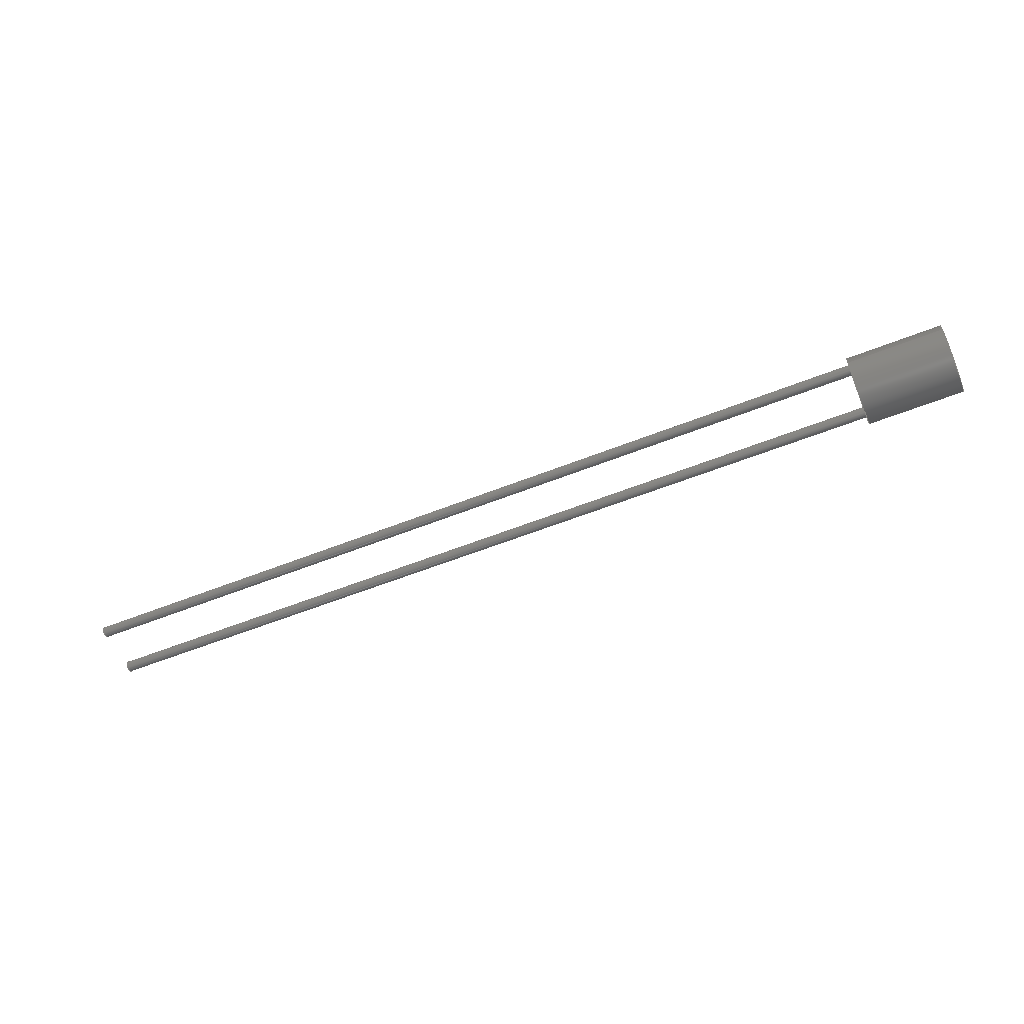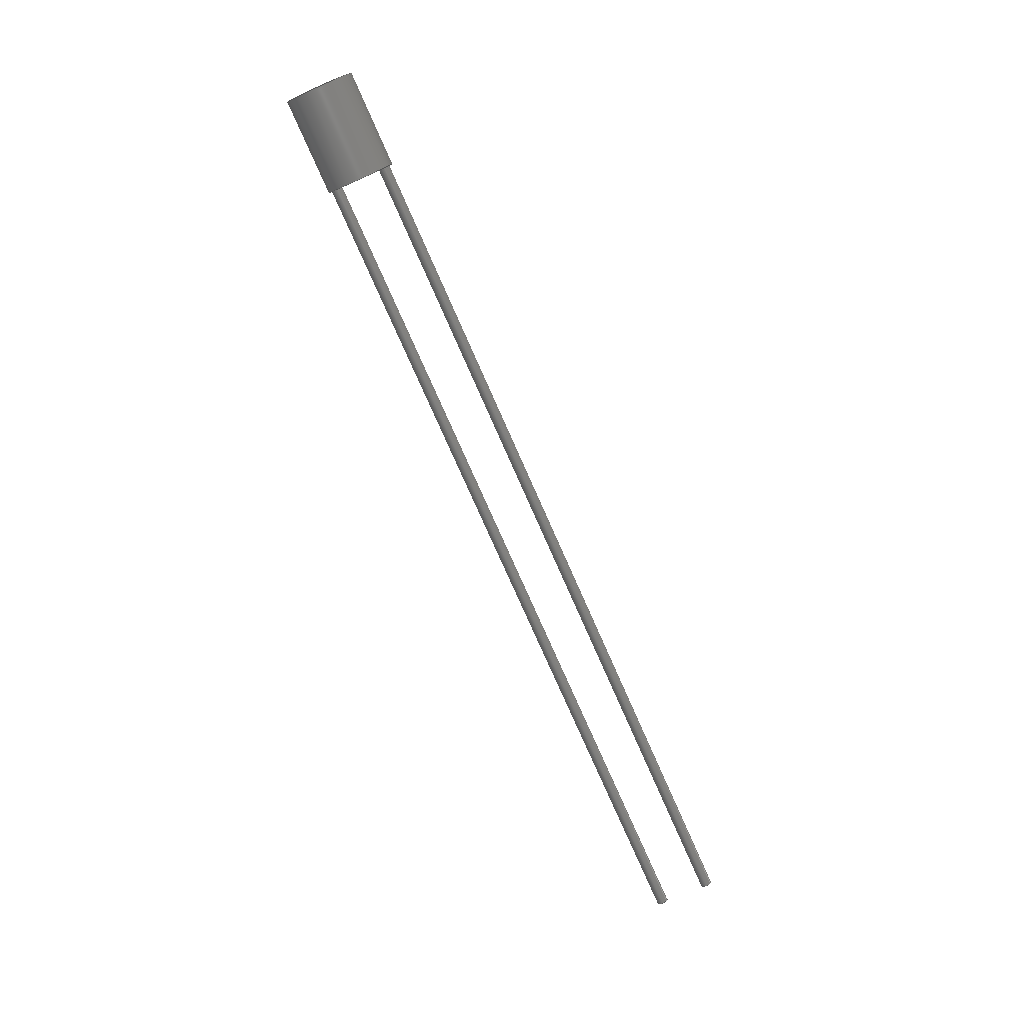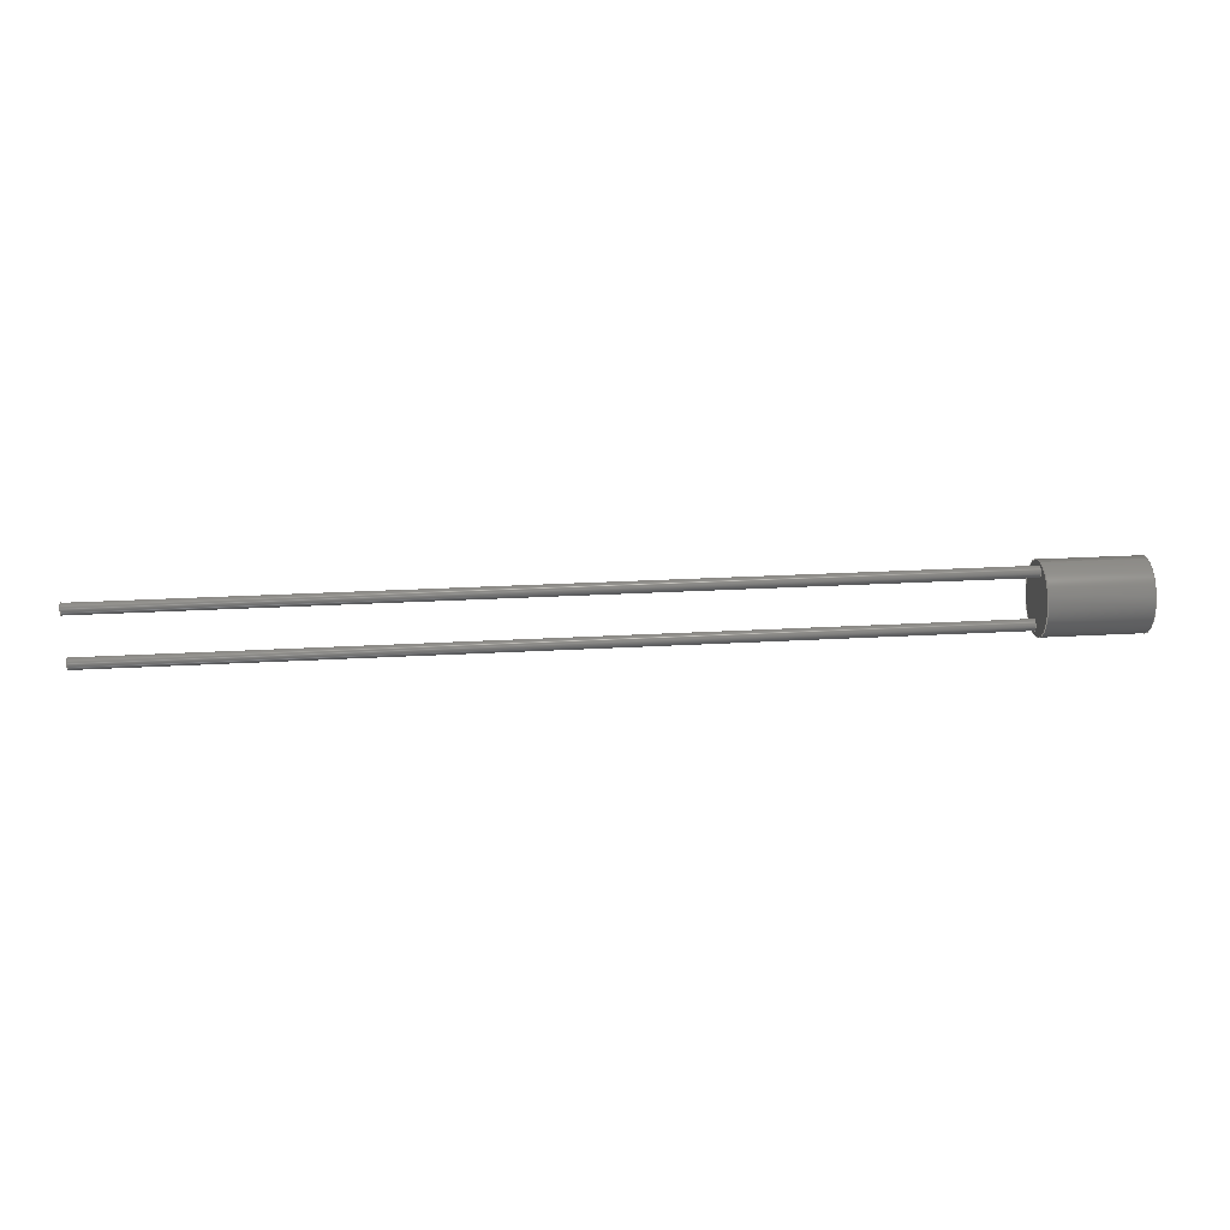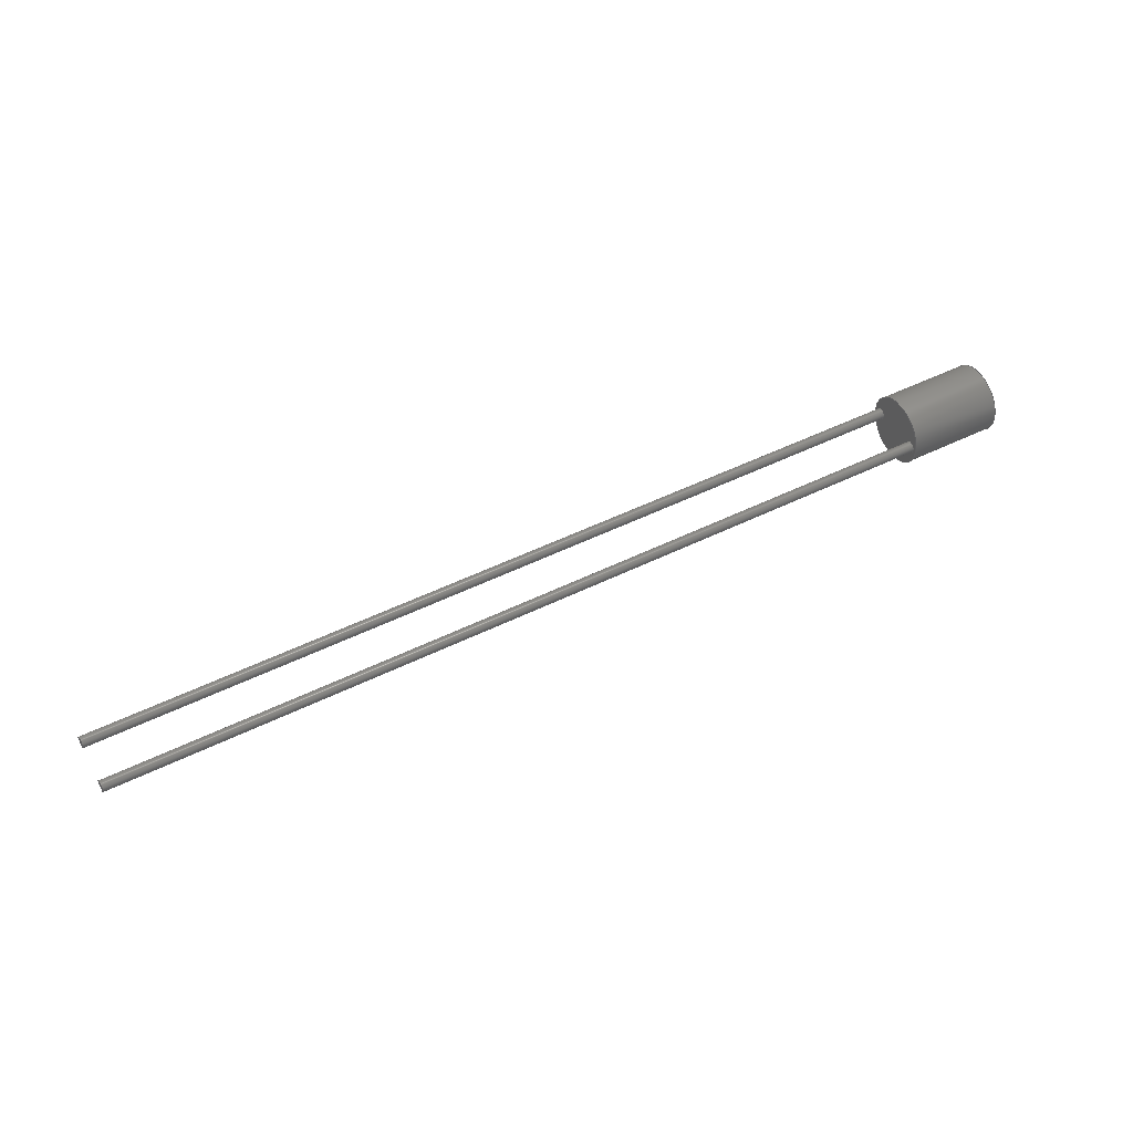
<metadata>
{"format":"step","ext":"step","renderer":"f3d","projection":"perspective","resolution":1024,"background":"white","views":[{"elev":-56.5,"azim":22.7,"up":"+Y"},{"elev":-76.6,"azim":113.8,"up":"+Y"},{"elev":25.7,"azim":-5.2,"up":"+Z"},{"elev":50.5,"azim":-28.3,"up":"+Y"}]}
</metadata>
<code>
ISO-10303-21;
DATA;
#1=MECHANICAL_DESIGN_GEOMETRIC_PRESENTATION_REPRESENTATION('',(#75,#76,
#77),#169);
#2=SHAPE_REPRESENTATION_RELATIONSHIP('SRR','None',#176,#3);
#3=ADVANCED_BREP_SHAPE_REPRESENTATION('',(#4),#168);
#4=MANIFOLD_SOLID_BREP('Body1',#85);
#5=FACE_BOUND('',#21,.T.);
#6=FACE_BOUND('',#22,.T.);
#7=PLANE('',#102);
#8=PLANE('',#103);
#9=PLANE('',#108);
#10=PLANE('',#111);
#11=FACE_OUTER_BOUND('',#18,.T.);
#12=FACE_OUTER_BOUND('',#19,.T.);
#13=FACE_OUTER_BOUND('',#20,.T.);
#14=FACE_OUTER_BOUND('',#23,.T.);
#15=FACE_OUTER_BOUND('',#24,.T.);
#16=FACE_OUTER_BOUND('',#25,.T.);
#17=FACE_OUTER_BOUND('',#26,.T.);
#18=EDGE_LOOP('',(#54,#55,#56,#57));
#19=EDGE_LOOP('',(#58));
#20=EDGE_LOOP('',(#59));
#21=EDGE_LOOP('',(#60));
#22=EDGE_LOOP('',(#61));
#23=EDGE_LOOP('',(#62,#63,#64,#65));
#24=EDGE_LOOP('',(#66));
#25=EDGE_LOOP('',(#67,#68,#69,#70));
#26=EDGE_LOOP('',(#71));
#27=LINE('',#148,#30);
#28=LINE('',#159,#31);
#29=LINE('',#163,#32);
#30=VECTOR('',#118,0.02286);
#31=VECTOR('',#133,0.1461);
#32=VECTOR('',#138,0.02286);
#33=CIRCLE('',#100,0.02286);
#34=CIRCLE('',#101,0.02286);
#35=CIRCLE('',#104,0.1461);
#36=CIRCLE('',#105,0.02286);
#37=CIRCLE('',#107,0.1461);
#38=CIRCLE('',#110,0.02286);
#39=VERTEX_POINT('',#145);
#40=VERTEX_POINT('',#147);
#41=VERTEX_POINT('',#152);
#42=VERTEX_POINT('',#154);
#43=VERTEX_POINT('',#157);
#44=VERTEX_POINT('',#162);
#45=EDGE_CURVE('',#39,#39,#33,.T.);
#46=EDGE_CURVE('',#39,#40,#27,.T.);
#47=EDGE_CURVE('',#40,#40,#34,.T.);
#48=EDGE_CURVE('',#41,#41,#35,.T.);
#49=EDGE_CURVE('',#42,#42,#36,.T.);
#50=EDGE_CURVE('',#43,#43,#37,.T.);
#51=EDGE_CURVE('',#43,#41,#28,.T.);
#52=EDGE_CURVE('',#42,#44,#29,.T.);
#53=EDGE_CURVE('',#44,#44,#38,.T.);
#54=ORIENTED_EDGE('',*,*,#45,.F.);
#55=ORIENTED_EDGE('',*,*,#46,.T.);
#56=ORIENTED_EDGE('',*,*,#47,.T.);
#57=ORIENTED_EDGE('',*,*,#46,.F.);
#58=ORIENTED_EDGE('',*,*,#47,.F.);
#59=ORIENTED_EDGE('',*,*,#48,.F.);
#60=ORIENTED_EDGE('',*,*,#45,.T.);
#61=ORIENTED_EDGE('',*,*,#49,.T.);
#62=ORIENTED_EDGE('',*,*,#50,.F.);
#63=ORIENTED_EDGE('',*,*,#51,.T.);
#64=ORIENTED_EDGE('',*,*,#48,.T.);
#65=ORIENTED_EDGE('',*,*,#51,.F.);
#66=ORIENTED_EDGE('',*,*,#50,.T.);
#67=ORIENTED_EDGE('',*,*,#49,.F.);
#68=ORIENTED_EDGE('',*,*,#52,.T.);
#69=ORIENTED_EDGE('',*,*,#53,.T.);
#70=ORIENTED_EDGE('',*,*,#52,.F.);
#71=ORIENTED_EDGE('',*,*,#53,.F.);
#72=CYLINDRICAL_SURFACE('',#99,0.02286);
#73=CYLINDRICAL_SURFACE('',#106,0.1461);
#74=CYLINDRICAL_SURFACE('',#109,0.02286);
#75=STYLED_ITEM('',(#186),#78);
#76=STYLED_ITEM('',(#186),#83);
#77=STYLED_ITEM('',(#185),#4);
#78=ADVANCED_FACE('',(#11),#72,.T.);
#79=ADVANCED_FACE('',(#12),#7,.F.);
#80=ADVANCED_FACE('',(#13,#5,#6),#8,.F.);
#81=ADVANCED_FACE('',(#14),#73,.T.);
#82=ADVANCED_FACE('',(#15),#9,.T.);
#83=ADVANCED_FACE('',(#16),#74,.T.);
#84=ADVANCED_FACE('',(#17),#10,.F.);
#85=CLOSED_SHELL('',(#78,#79,#80,#81,#82,#83,#84));
#86=DERIVED_UNIT_ELEMENT(#88,1);
#87=DERIVED_UNIT_ELEMENT(#171,3);
#88=(
MASS_UNIT()
NAMED_UNIT(*)
SI_UNIT(.KILO.,.GRAM.)
);
#89=DERIVED_UNIT((#86,#87));
#90=MEASURE_REPRESENTATION_ITEM('density measure',
POSITIVE_RATIO_MEASURE(7850),#89);
#91=PROPERTY_DEFINITION_REPRESENTATION(#96,#93);
#92=PROPERTY_DEFINITION_REPRESENTATION(#97,#94);
#93=REPRESENTATION('material name',(#95),#168);
#94=REPRESENTATION('density',(#90),#168);
#95=DESCRIPTIVE_REPRESENTATION_ITEM('Steel','Steel');
#96=PROPERTY_DEFINITION('material property','material name',#178);
#97=PROPERTY_DEFINITION('material property','density of part',#178);
#98=AXIS2_PLACEMENT_3D('placement',#143,#112,#113);
#99=AXIS2_PLACEMENT_3D('',#144,#114,#115);
#100=AXIS2_PLACEMENT_3D('',#146,#116,#117);
#101=AXIS2_PLACEMENT_3D('',#149,#119,#120);
#102=AXIS2_PLACEMENT_3D('',#150,#121,#122);
#103=AXIS2_PLACEMENT_3D('',#151,#123,#124);
#104=AXIS2_PLACEMENT_3D('',#153,#125,#126);
#105=AXIS2_PLACEMENT_3D('',#155,#127,#128);
#106=AXIS2_PLACEMENT_3D('',#156,#129,#130);
#107=AXIS2_PLACEMENT_3D('',#158,#131,#132);
#108=AXIS2_PLACEMENT_3D('',#160,#134,#135);
#109=AXIS2_PLACEMENT_3D('',#161,#136,#137);
#110=AXIS2_PLACEMENT_3D('',#164,#139,#140);
#111=AXIS2_PLACEMENT_3D('',#165,#141,#142);
#112=DIRECTION('axis',(0,0,1));
#113=DIRECTION('refdir',(1,0,0));
#114=DIRECTION('center_axis',(1,0,0));
#115=DIRECTION('ref_axis',(0,0,-1));
#116=DIRECTION('center_axis',(1,0,0));
#117=DIRECTION('ref_axis',(0,0,-1));
#118=DIRECTION('',(-1,0,0));
#119=DIRECTION('center_axis',(1,0,0));
#120=DIRECTION('ref_axis',(0,0,-1));
#121=DIRECTION('center_axis',(1,0,0));
#122=DIRECTION('ref_axis',(0,0,-1));
#123=DIRECTION('center_axis',(1,0,0));
#124=DIRECTION('ref_axis',(0,0,-1));
#125=DIRECTION('center_axis',(1,0,0));
#126=DIRECTION('ref_axis',(0,0,-1));
#127=DIRECTION('center_axis',(1,0,0));
#128=DIRECTION('ref_axis',(0,0,-1));
#129=DIRECTION('center_axis',(1,0,0));
#130=DIRECTION('ref_axis',(0,0,-1));
#131=DIRECTION('center_axis',(1,0,0));
#132=DIRECTION('ref_axis',(0,0,-1));
#133=DIRECTION('',(-1,0,0));
#134=DIRECTION('center_axis',(1,0,0));
#135=DIRECTION('ref_axis',(0,0,-1));
#136=DIRECTION('center_axis',(1,0,0));
#137=DIRECTION('ref_axis',(0,0,-1));
#138=DIRECTION('',(-1,0,0));
#139=DIRECTION('center_axis',(1,0,0));
#140=DIRECTION('ref_axis',(0,0,-1));
#141=DIRECTION('center_axis',(1,0,0));
#142=DIRECTION('ref_axis',(0,0,-1));
#143=CARTESIAN_POINT('',(0,0,0));
#144=CARTESIAN_POINT('Origin',(0,0,-0.1092));
#145=CARTESIAN_POINT('',(3.556,-2.8e-18,-0.08636));
#146=CARTESIAN_POINT('Origin',(3.556,0,-0.1092));
#147=CARTESIAN_POINT('',(0,-2.8e-18,-0.08636));
#148=CARTESIAN_POINT('',(0,-2.8e-18,-0.08636));
#149=CARTESIAN_POINT('Origin',(0,0,-0.1092));
#150=CARTESIAN_POINT('Origin',(0,0,-0.1092));
#151=CARTESIAN_POINT('Origin',(3.556,0,0));
#152=CARTESIAN_POINT('',(3.556,-1.789e-17,0.1461));
#153=CARTESIAN_POINT('Origin',(3.556,0,0));
#154=CARTESIAN_POINT('',(3.556,-2.8e-18,0.1321));
#155=CARTESIAN_POINT('Origin',(3.556,0,0.1092));
#156=CARTESIAN_POINT('Origin',(3.556,0,0));
#157=CARTESIAN_POINT('',(3.96,-1.789e-17,0.1461));
#158=CARTESIAN_POINT('Origin',(3.96,0,0));
#159=CARTESIAN_POINT('',(3.556,-1.789e-17,0.1461));
#160=CARTESIAN_POINT('Origin',(3.96,0,0));
#161=CARTESIAN_POINT('Origin',(0,0,0.1092));
#162=CARTESIAN_POINT('',(0,-2.8e-18,0.1321));
#163=CARTESIAN_POINT('',(0,-2.8e-18,0.1321));
#164=CARTESIAN_POINT('Origin',(0,0,0.1092));
#165=CARTESIAN_POINT('Origin',(0,0,0.1092));
#166=UNCERTAINTY_MEASURE_WITH_UNIT(LENGTH_MEASURE(0.001),#170,
'DISTANCE_ACCURACY_VALUE',
'Maximum model space distance between geometric entities at asserted c
onnectivities');
#167=UNCERTAINTY_MEASURE_WITH_UNIT(LENGTH_MEASURE(0.001),#170,
'DISTANCE_ACCURACY_VALUE',
'Maximum model space distance between geometric entities at asserted c
onnectivities');
#168=(
GEOMETRIC_REPRESENTATION_CONTEXT(3)
GLOBAL_UNCERTAINTY_ASSIGNED_CONTEXT((#166))
GLOBAL_UNIT_ASSIGNED_CONTEXT((#170,#172,#173))
REPRESENTATION_CONTEXT('','3D')
);
#169=(
GEOMETRIC_REPRESENTATION_CONTEXT(3)
GLOBAL_UNCERTAINTY_ASSIGNED_CONTEXT((#167))
GLOBAL_UNIT_ASSIGNED_CONTEXT((#170,#172,#173))
REPRESENTATION_CONTEXT('','3D')
);
#170=(
LENGTH_UNIT()
NAMED_UNIT(*)
SI_UNIT(.CENTI.,.METRE.)
);
#171=(
LENGTH_UNIT()
NAMED_UNIT(*)
SI_UNIT($,.METRE.)
);
#172=(
NAMED_UNIT(*)
PLANE_ANGLE_UNIT()
SI_UNIT($,.RADIAN.)
);
#173=(
NAMED_UNIT(*)
SI_UNIT($,.STERADIAN.)
SOLID_ANGLE_UNIT()
);
#174=SHAPE_DEFINITION_REPRESENTATION(#175,#176);
#175=PRODUCT_DEFINITION_SHAPE('',$,#178);
#176=SHAPE_REPRESENTATION('',(#98),#168);
#177=PRODUCT_DEFINITION_CONTEXT('part definition',#182,'design');
#178=PRODUCT_DEFINITION('11 Lamp','11 Lamp v1',#179,#177);
#179=PRODUCT_DEFINITION_FORMATION('',$,#184);
#180=PRODUCT_RELATED_PRODUCT_CATEGORY('11 Lamp v1','11 Lamp v1',(#184));
#181=APPLICATION_PROTOCOL_DEFINITION('international standard',
'automotive_design',2009,#182);
#182=APPLICATION_CONTEXT(
'Core Data for Automotive Mechanical Design Process');
#183=PRODUCT_CONTEXT('part definition',#182,'mechanical');
#184=PRODUCT('11 Lamp','11 Lamp v1',$,(#183));
#185=PRESENTATION_STYLE_ASSIGNMENT((#187));
#186=PRESENTATION_STYLE_ASSIGNMENT((#188));
#187=SURFACE_STYLE_USAGE(.BOTH.,#189);
#188=SURFACE_STYLE_USAGE(.BOTH.,#190);
#189=SURFACE_SIDE_STYLE('',(#191));
#190=SURFACE_SIDE_STYLE('',(#192));
#191=SURFACE_STYLE_FILL_AREA(#193);
#192=SURFACE_STYLE_FILL_AREA(#194);
#193=FILL_AREA_STYLE('Steel - Satin',(#195));
#194=FILL_AREA_STYLE('Copper - Polished',(#196));
#195=FILL_AREA_STYLE_COLOUR('Steel - Satin',#197);
#196=FILL_AREA_STYLE_COLOUR('Copper - Polished',#198);
#197=COLOUR_RGB('Steel - Satin',0.6275,0.6275,0.6275);
#198=COLOUR_RGB('Copper - Polished',0.9294,0.8078,
0.7647);
ENDSEC;
END-ISO-10303-21;

</code>
